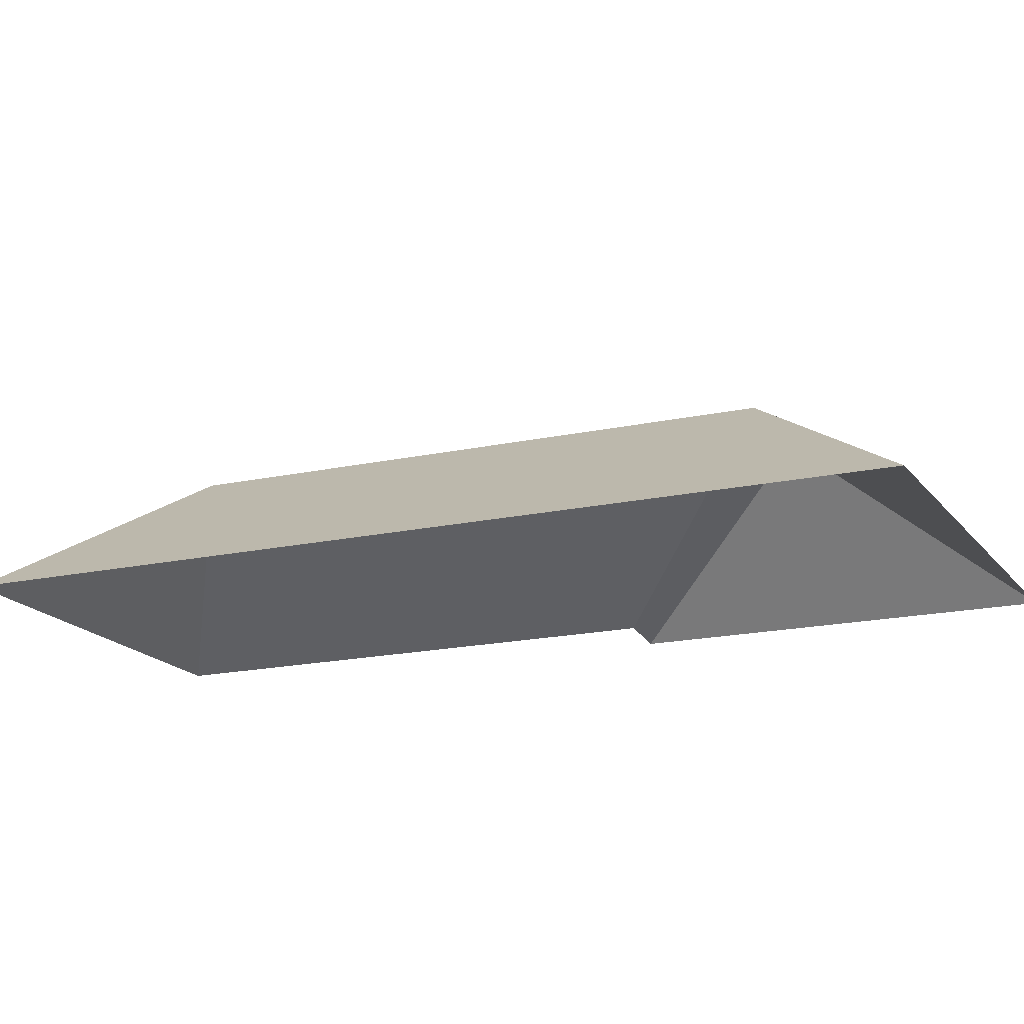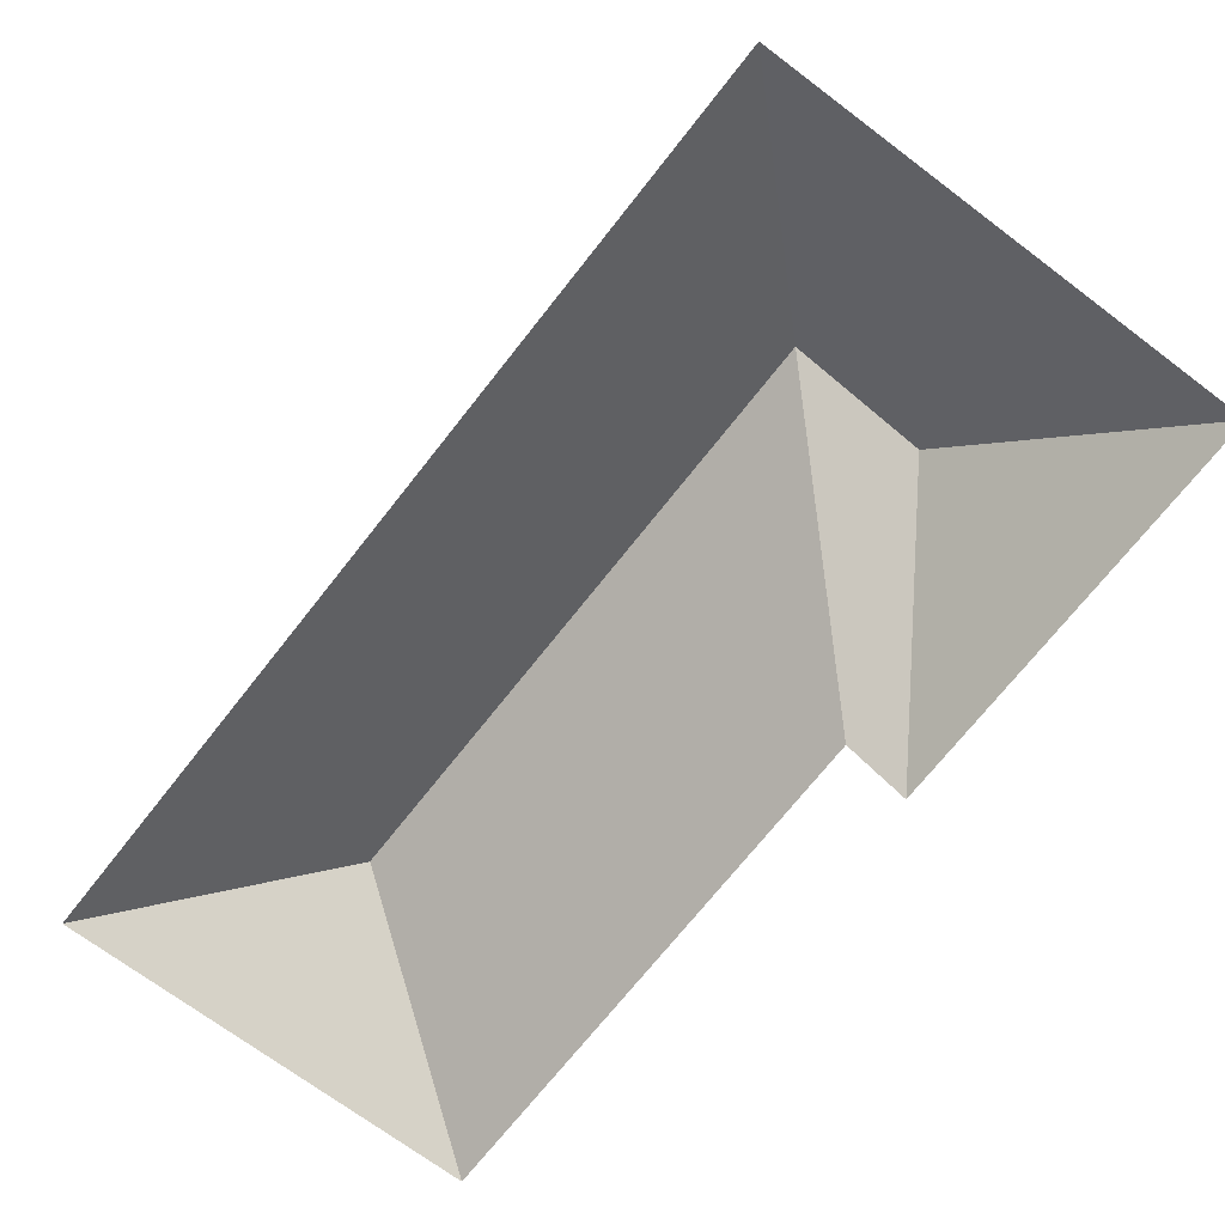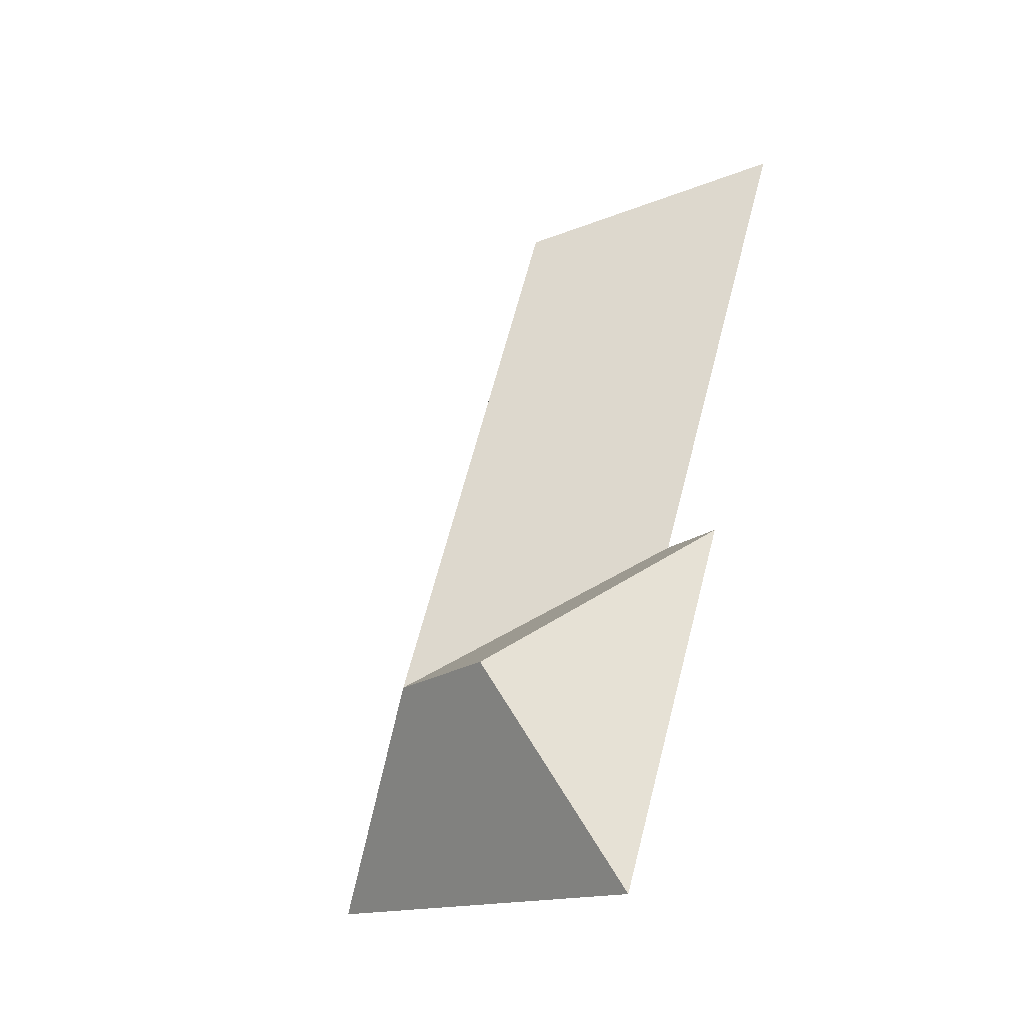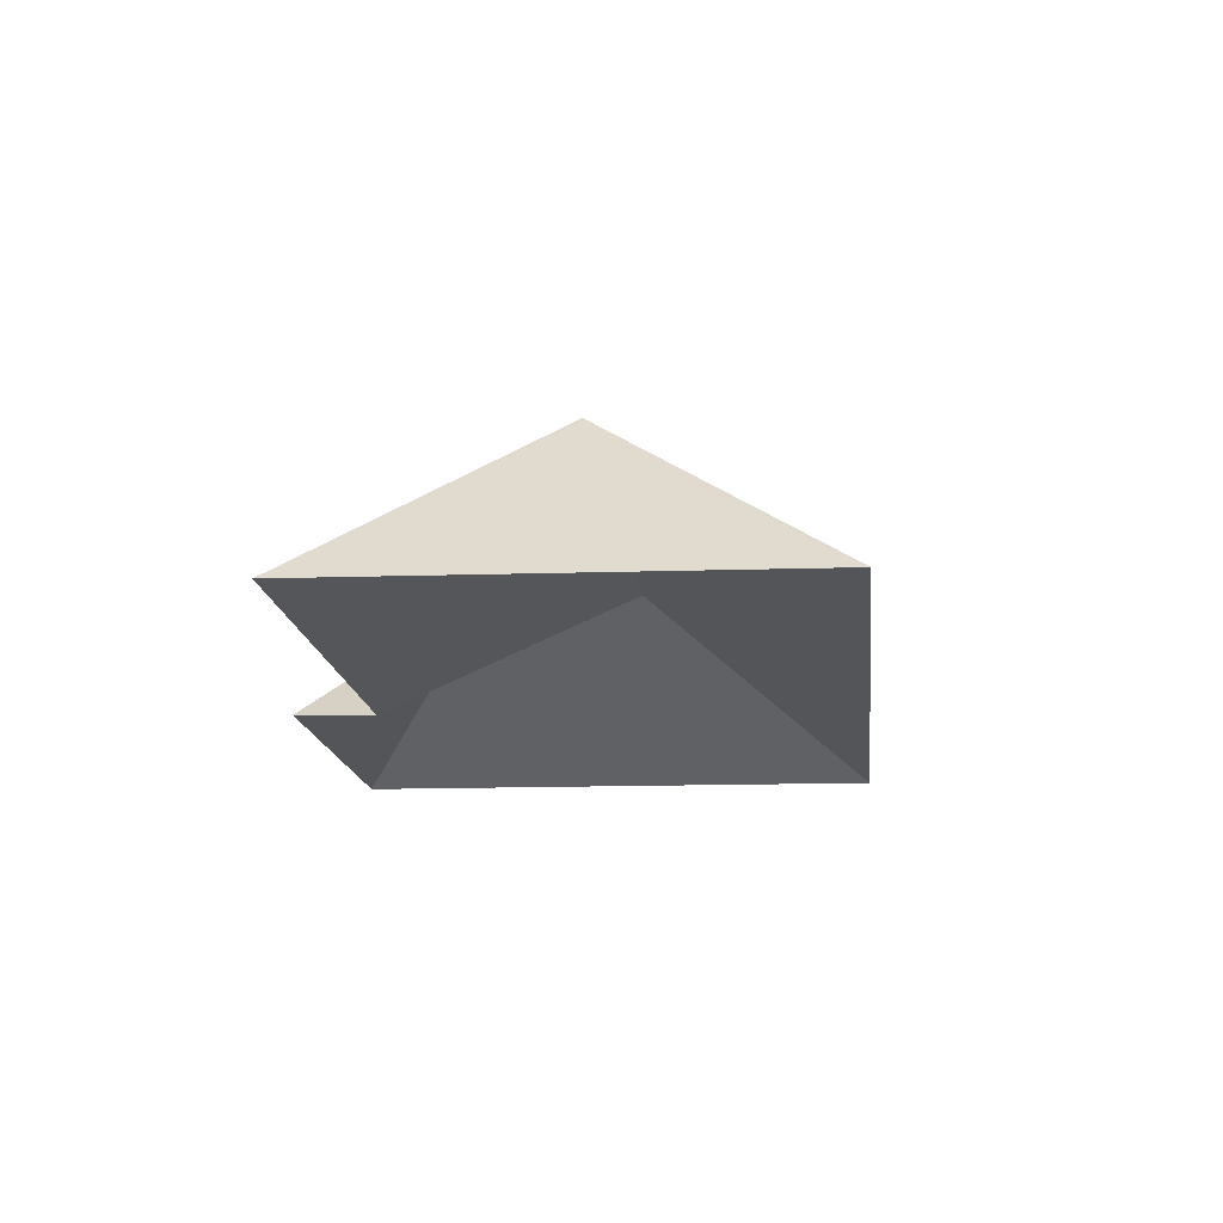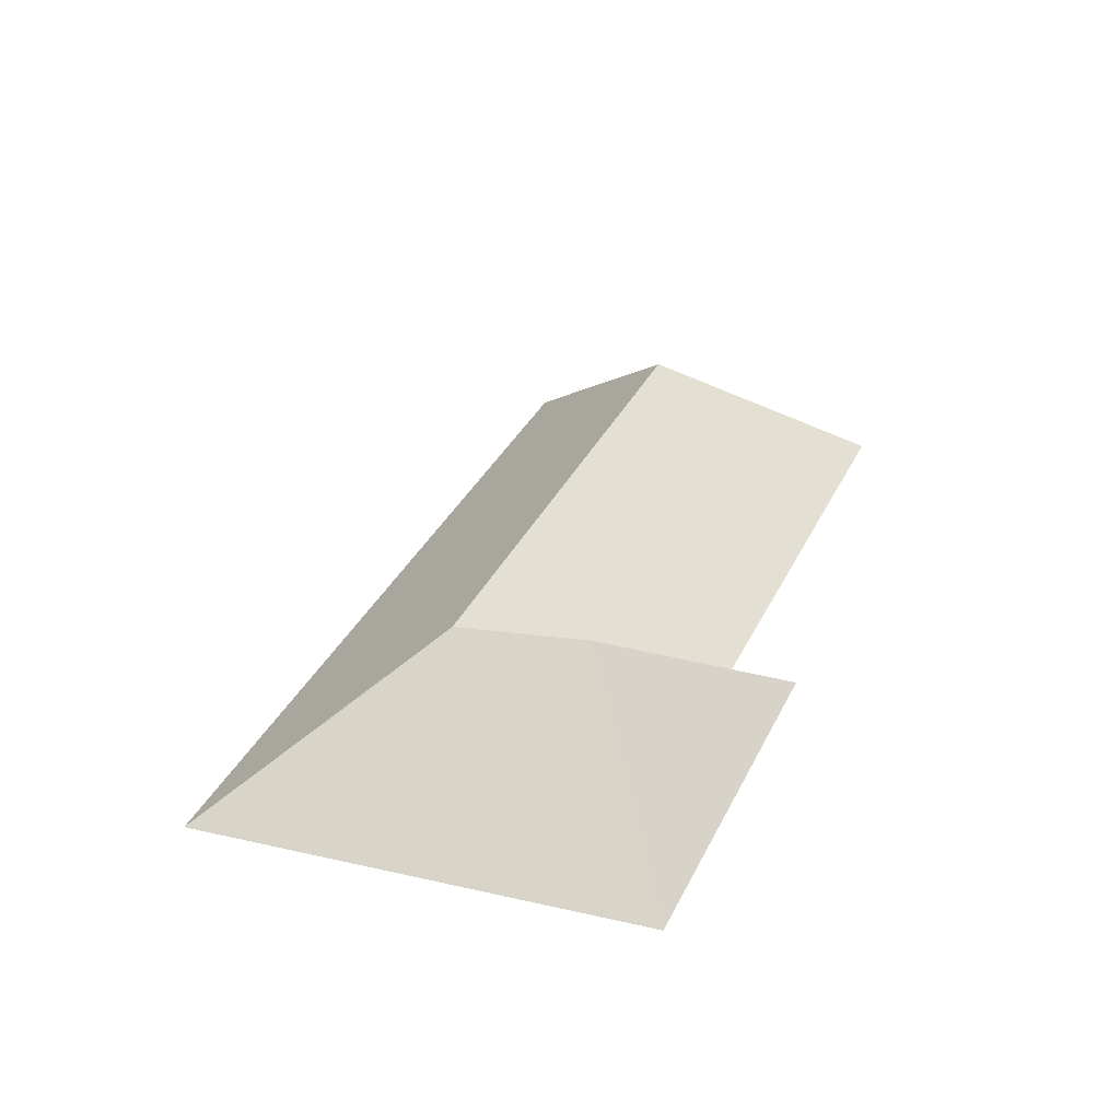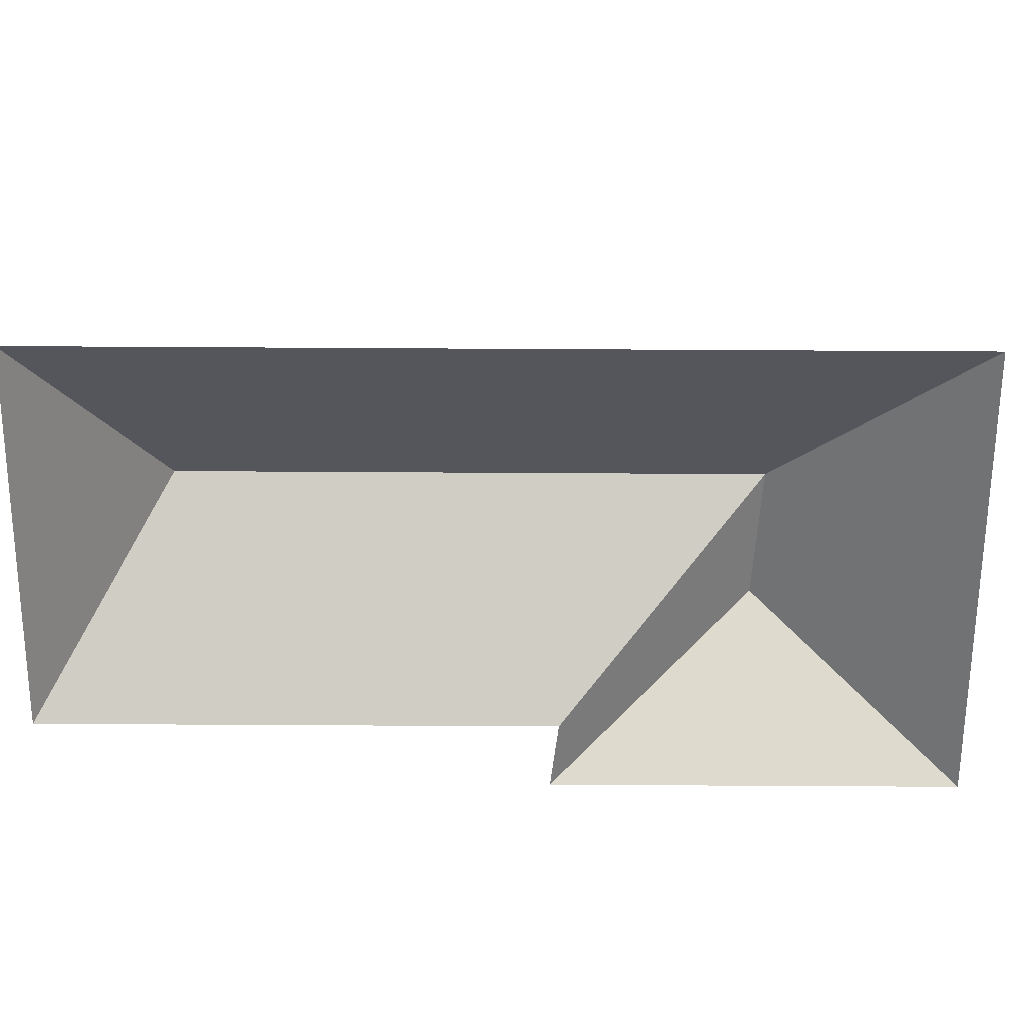
<metadata>
{"format":"obj","ext":"obj","renderer":"f3d","projection":"perspective","resolution":1024,"background":"white","views":[{"elev":-17.1,"azim":92.7,"up":"+Y"},{"elev":-67.6,"azim":121.0,"up":"+Y"},{"elev":-41.9,"azim":-132.8,"up":"+Z"},{"elev":-12.1,"azim":-16.7,"up":"+Y"},{"elev":-59.3,"azim":-177.4,"up":"+Z"},{"elev":-61.6,"azim":68.2,"up":"+Y"}]}
</metadata>
<code>
o BK39_500_013031_0069_roof
v 195.8 75 -24.55
v 17.89 75 -94.43
v 130.9 142.2 -117.6
v 75.01 75 -328.5
v 106.6 75 -320.2
v 170.3 145 -394
v 231.7 142.2 -374
v 352.9 75 -424.3
v 144.7 75 -506.1
v 195.8 0 -24.55
v 17.89 0 -94.43
v 106.6 0 -320.2
v 75.01 0 -328.5
v 144.7 0 -506.1
v 352.9 0 -424.3
f 2 3 1
f 1 3 7 8
f 8 7 6 9
f 9 6 4
f 4 6 7 5
f 2 3 7 5

</code>
